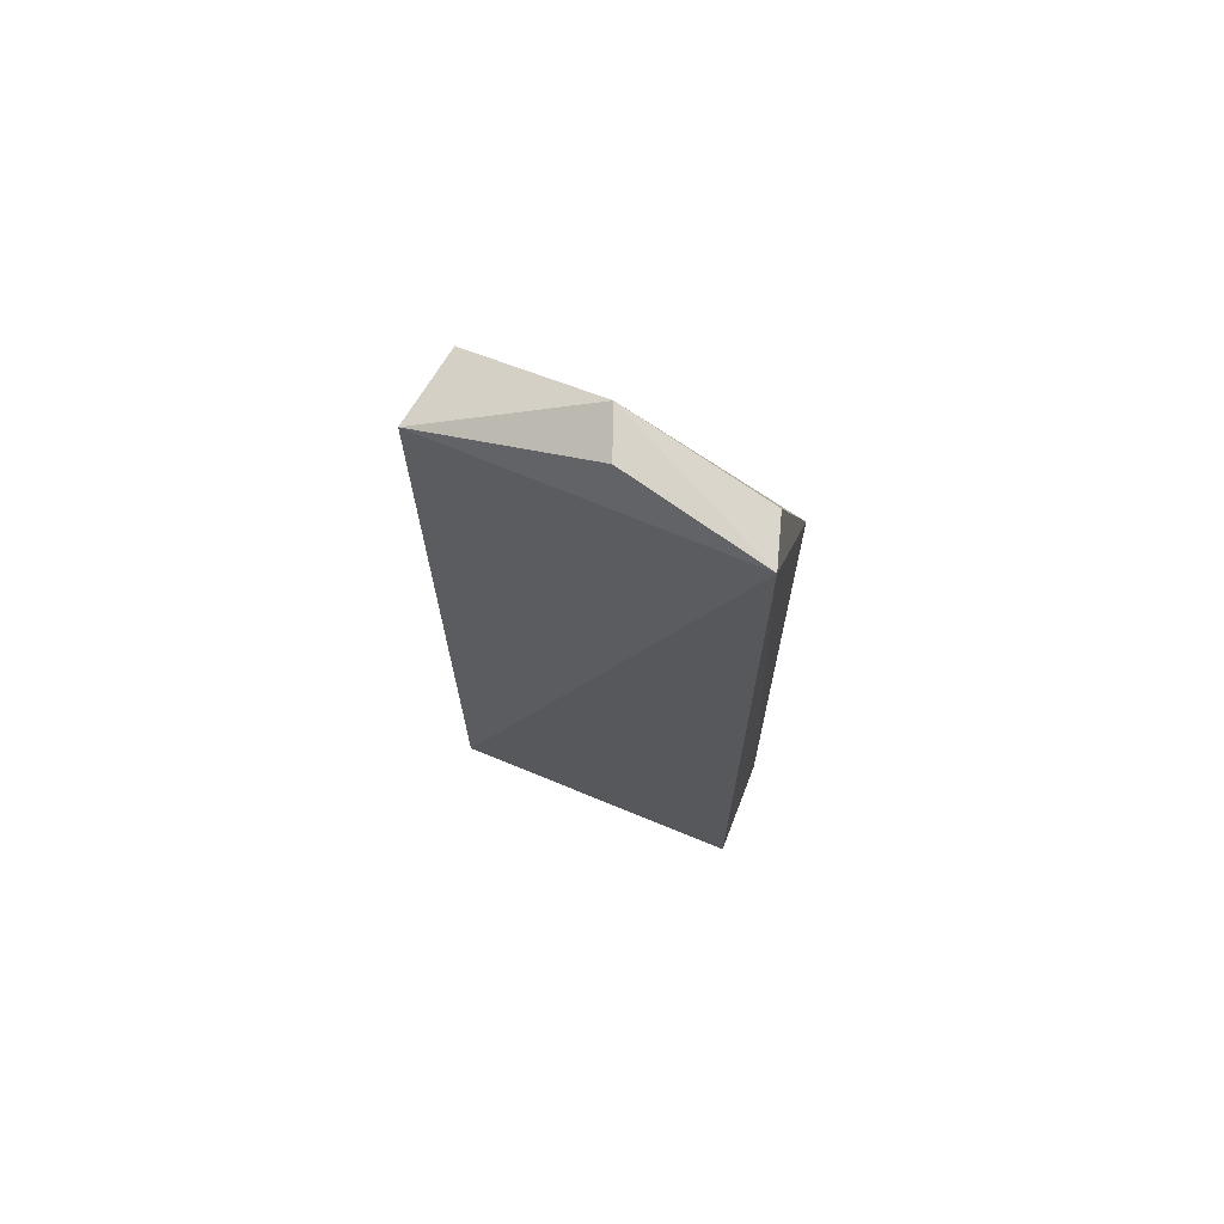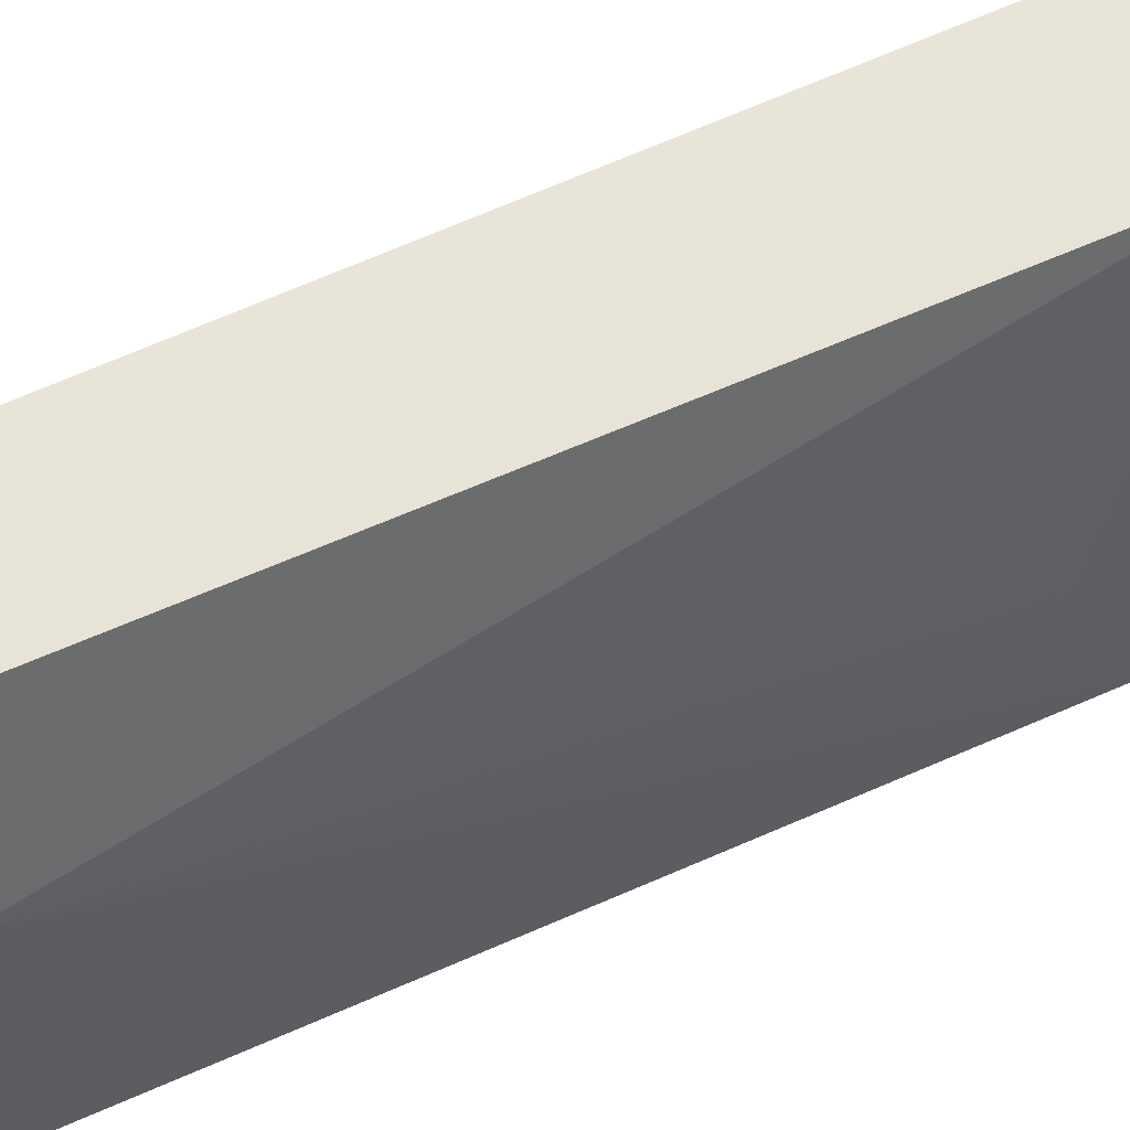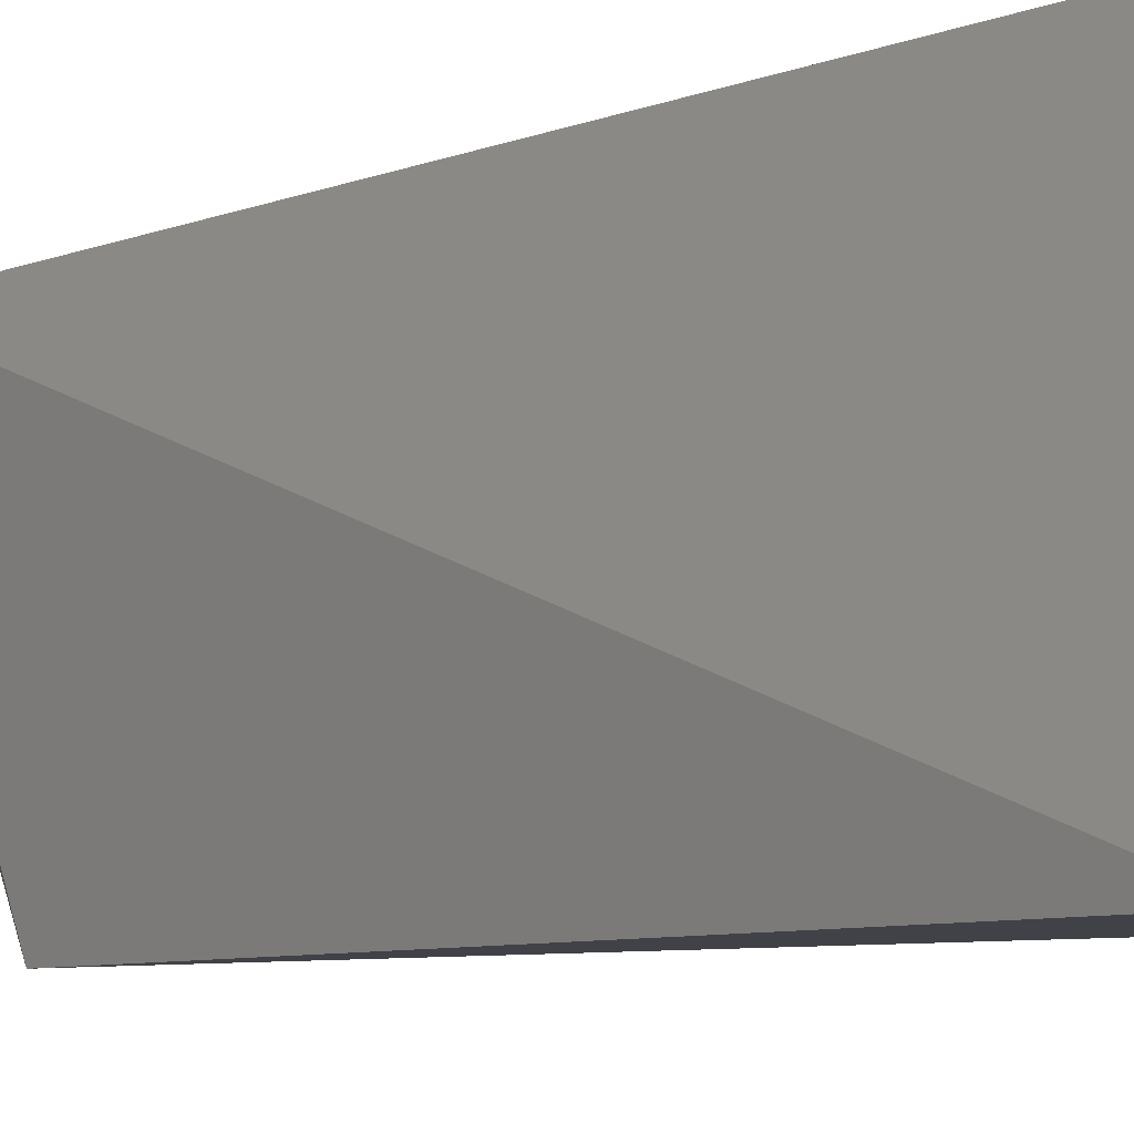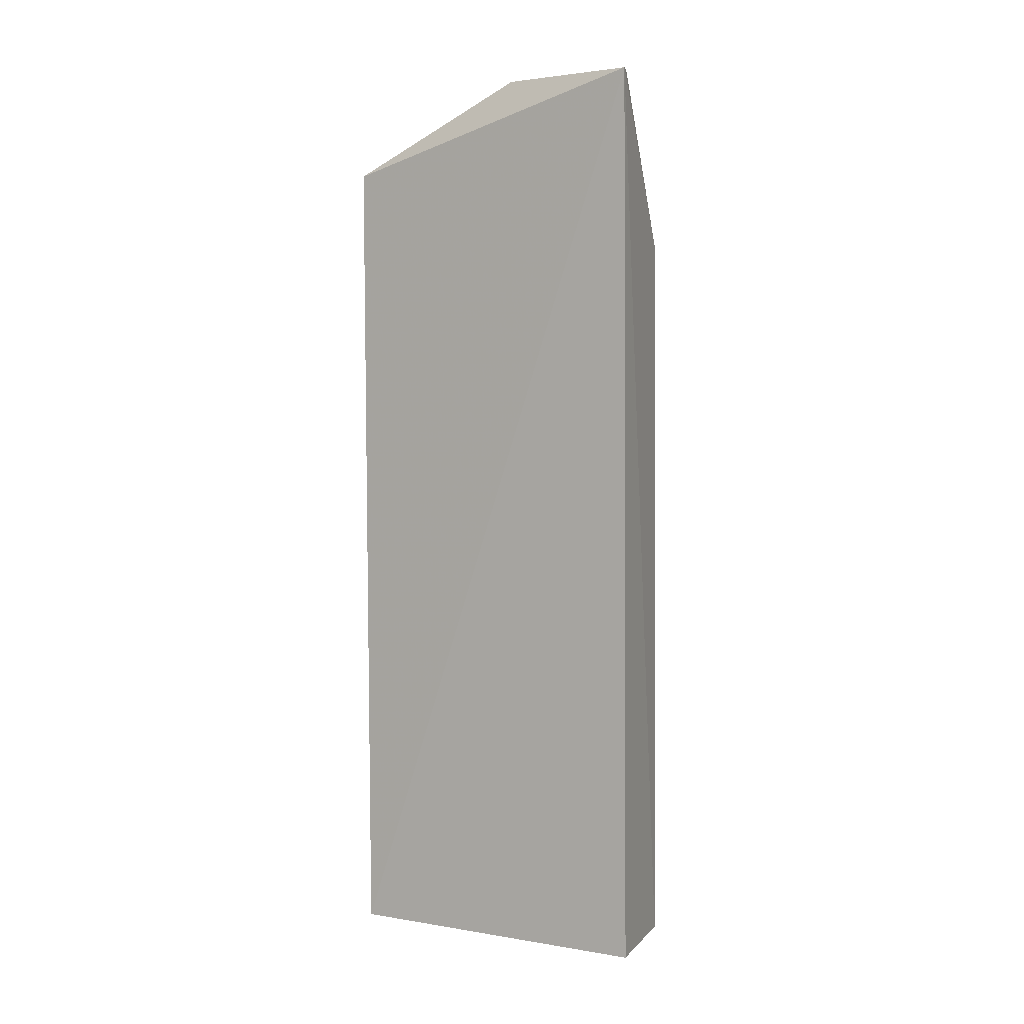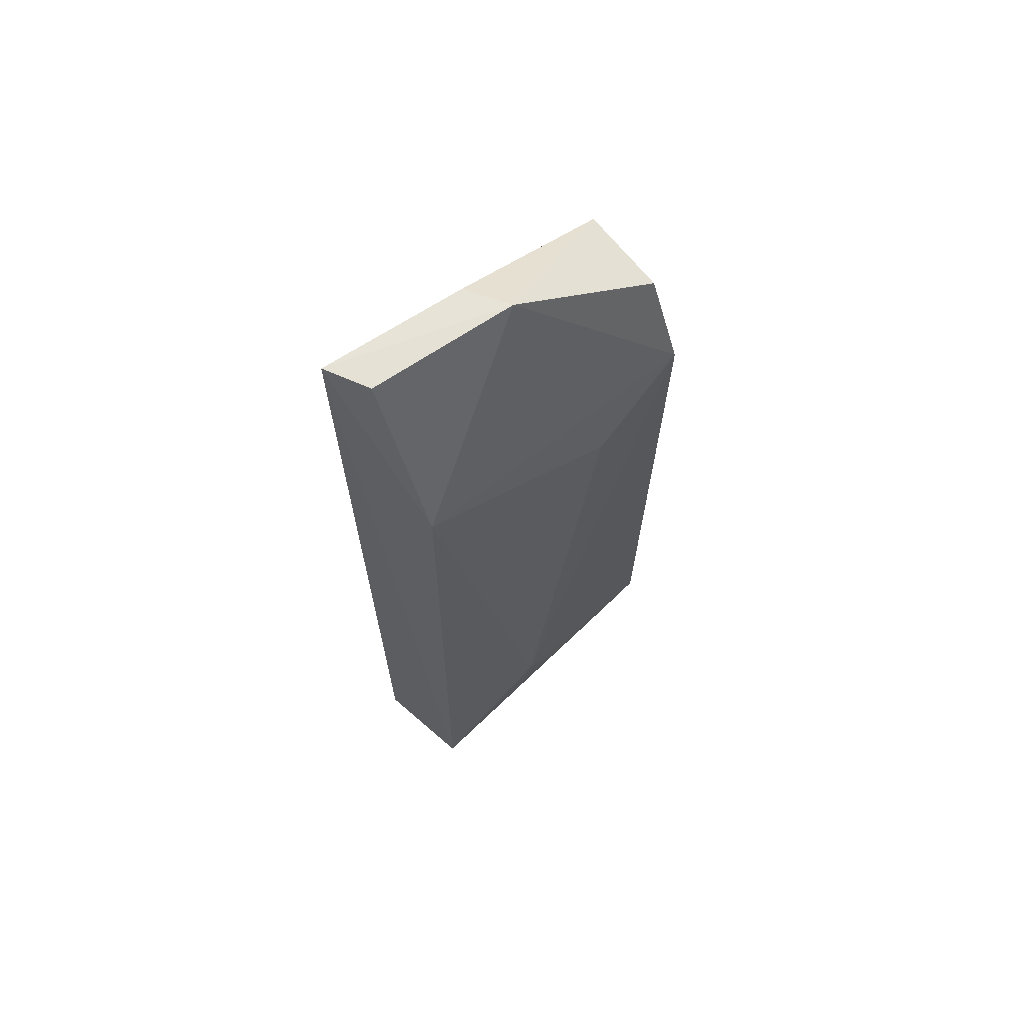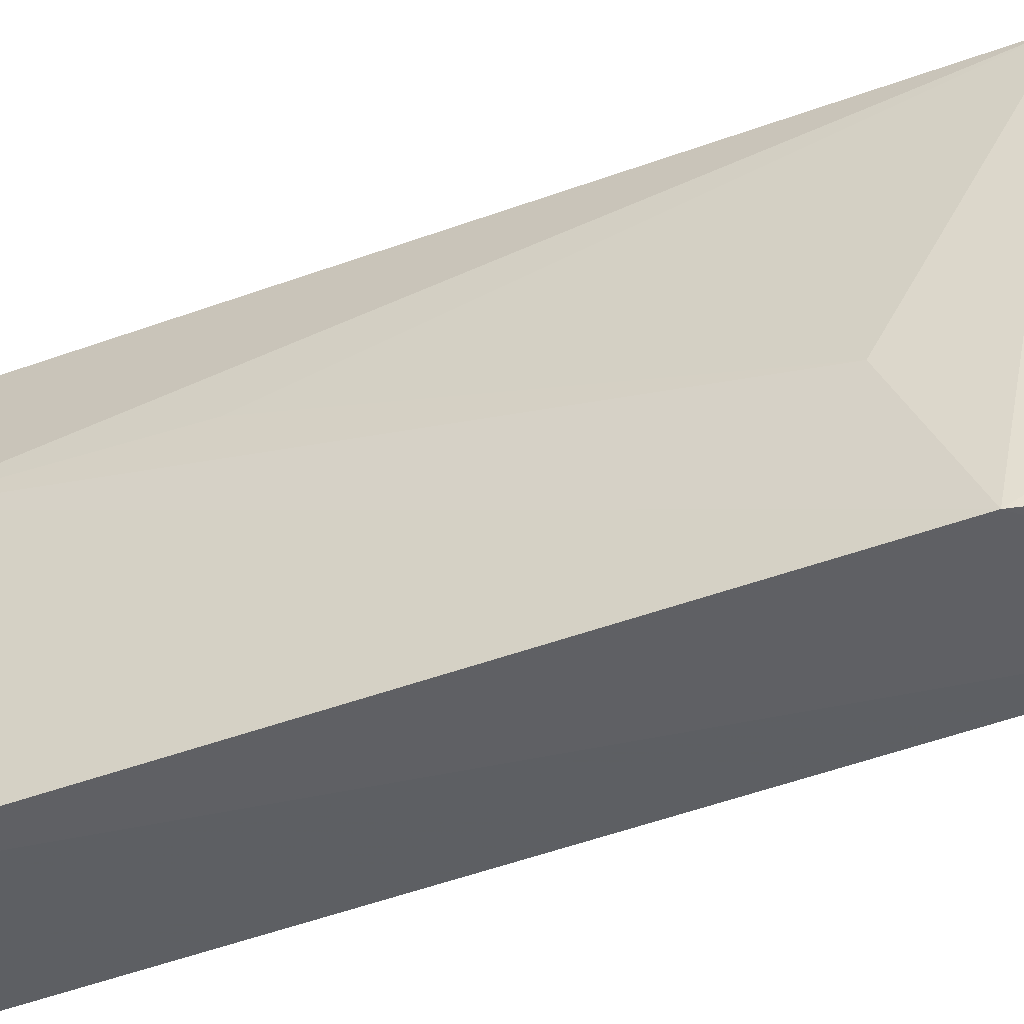
<metadata>
{"format":"obj","ext":"obj","renderer":"f3d","projection":"perspective","resolution":1024,"background":"white","views":[{"elev":71.1,"azim":111.9,"up":"+Z"},{"elev":60.0,"azim":-115.1,"up":"+Y"},{"elev":-5.3,"azim":143.8,"up":"+Y"},{"elev":7.1,"azim":113.0,"up":"+Z"},{"elev":67.1,"azim":-138.4,"up":"+Z"},{"elev":-41.4,"azim":-64.9,"up":"+Y"}]}
</metadata>
<code>
v -0.01721 0.07567 0.06858
v -0.02005 0.05279 0.06155
v -0.01818 0.05378 0.001471
v -0.02551 0.07593 0.001107
v -0.02858 0.05321 0.05302
v -0.01808 0.07602 0.001165
v -0.02304 0.06444 0.06848
v -0.02839 0.05345 0.006569
v -0.02614 0.05351 0.0607
v -0.01977 0.06568 0.06828
v -0.02549 0.07538 0.05581
v -0.02835 0.06795 0.01398
v -0.02681 0.05377 0.001478
v -0.02054 0.07466 0.06871
v -0.02819 0.06437 0.009587
v -0.02835 0.06079 0.04925
v -0.02815 0.05714 0.006629
v -0.02801 0.06757 0.02673
f 1 2 3
f 6 1 3
f 6 3 4
f 6 4 1
f 8 3 2
f 8 2 5
f 9 7 5
f 9 5 2
f 9 2 7
f 10 7 2
f 10 2 1
f 10 1 7
f 11 1 4
f 11 5 7
f 12 8 5
f 12 11 4
f 13 8 4
f 13 4 3
f 13 3 8
f 14 11 7
f 14 7 1
f 14 1 11
f 15 12 4
f 15 8 12
f 16 12 5
f 16 5 11
f 17 15 4
f 17 4 8
f 17 8 15
f 18 16 11
f 18 11 12
f 18 12 16

</code>
